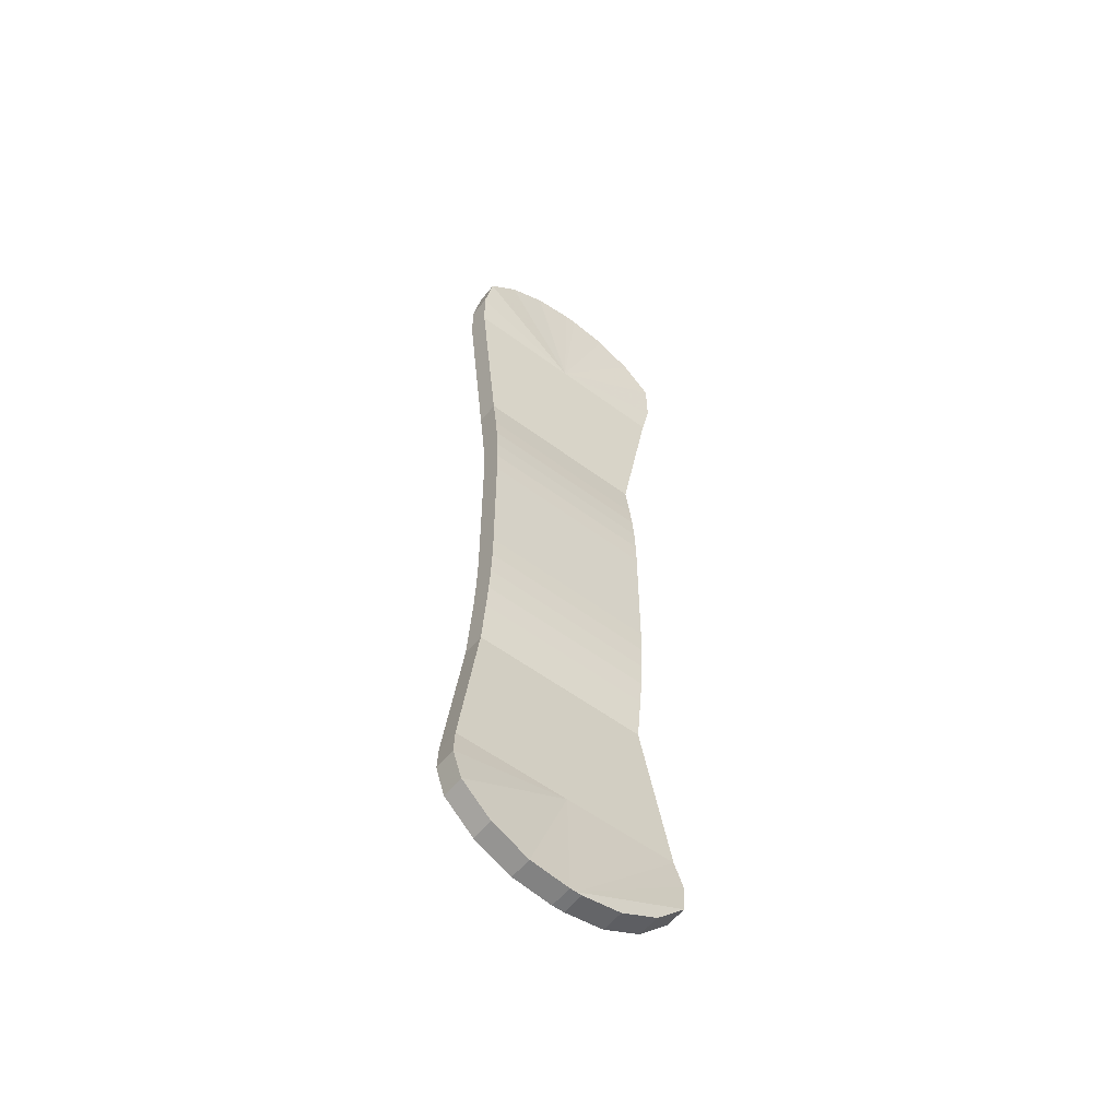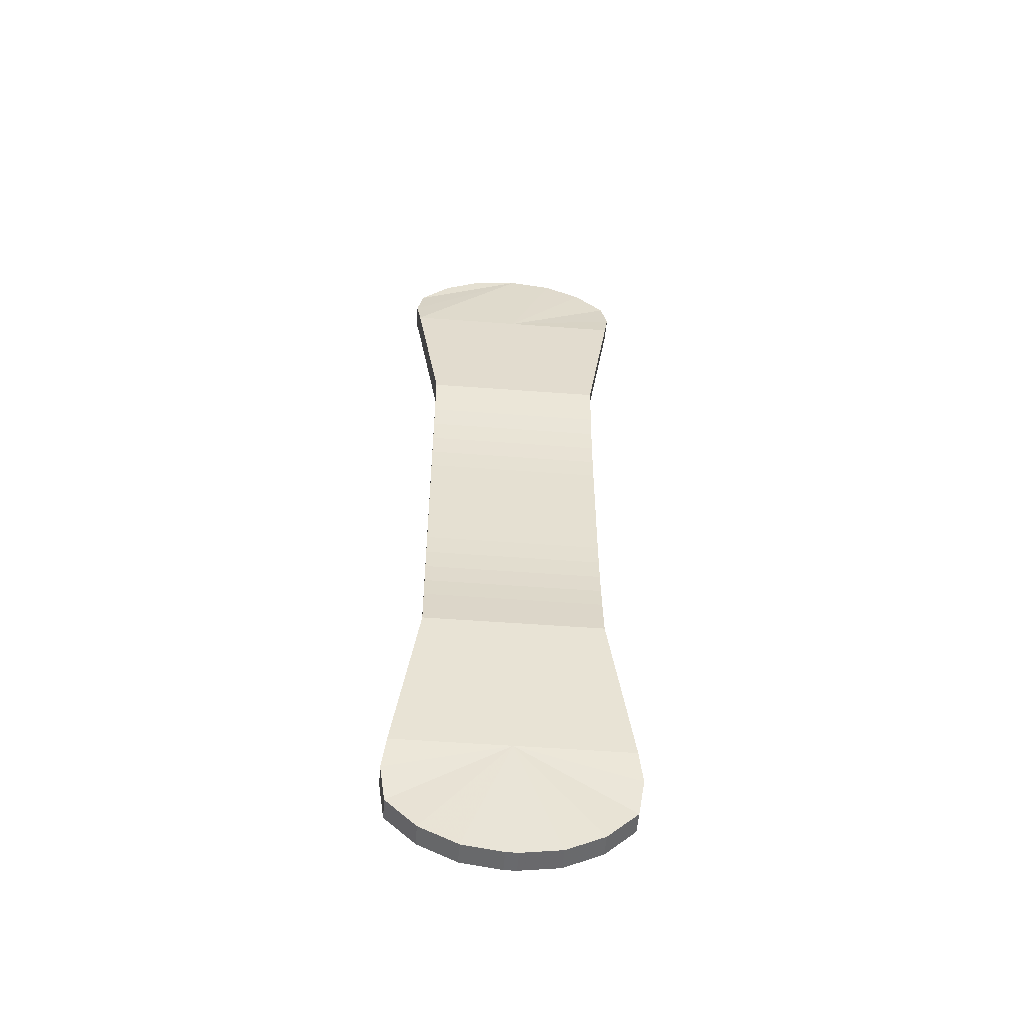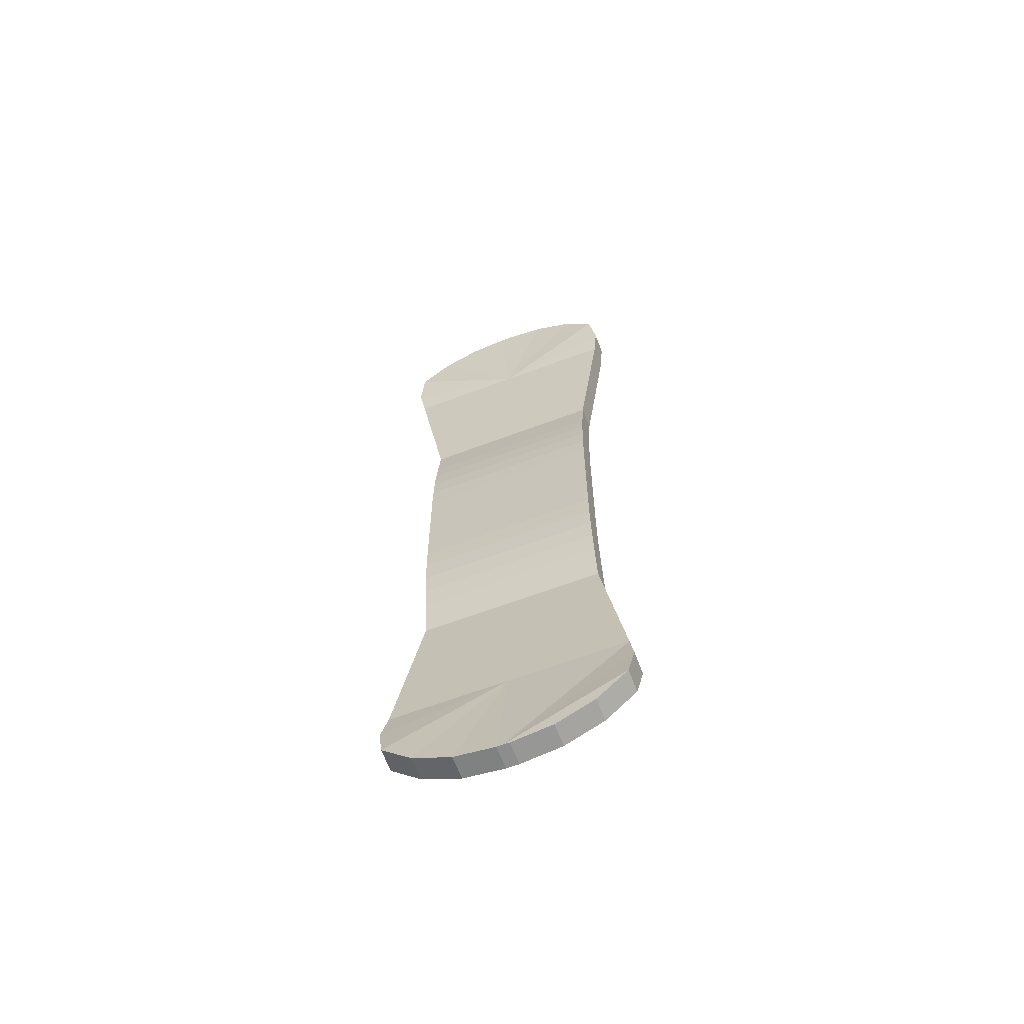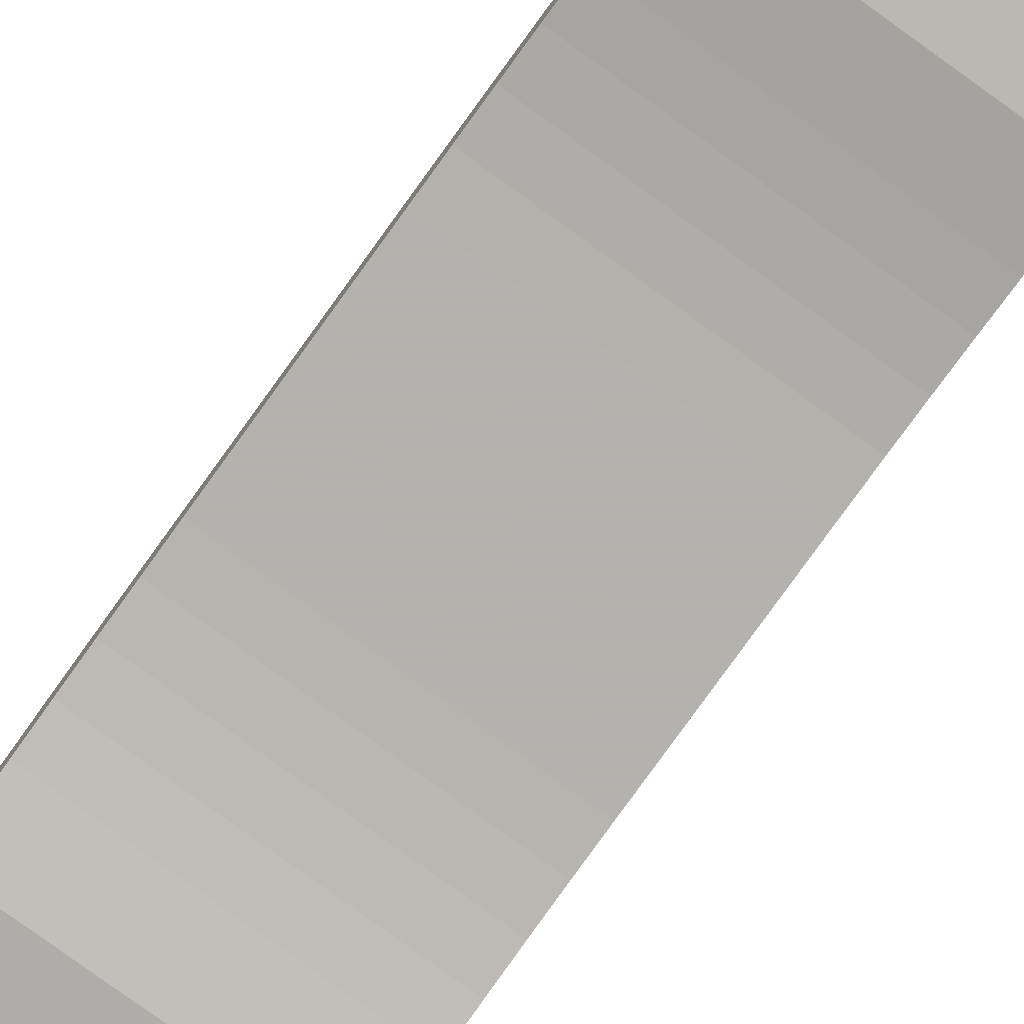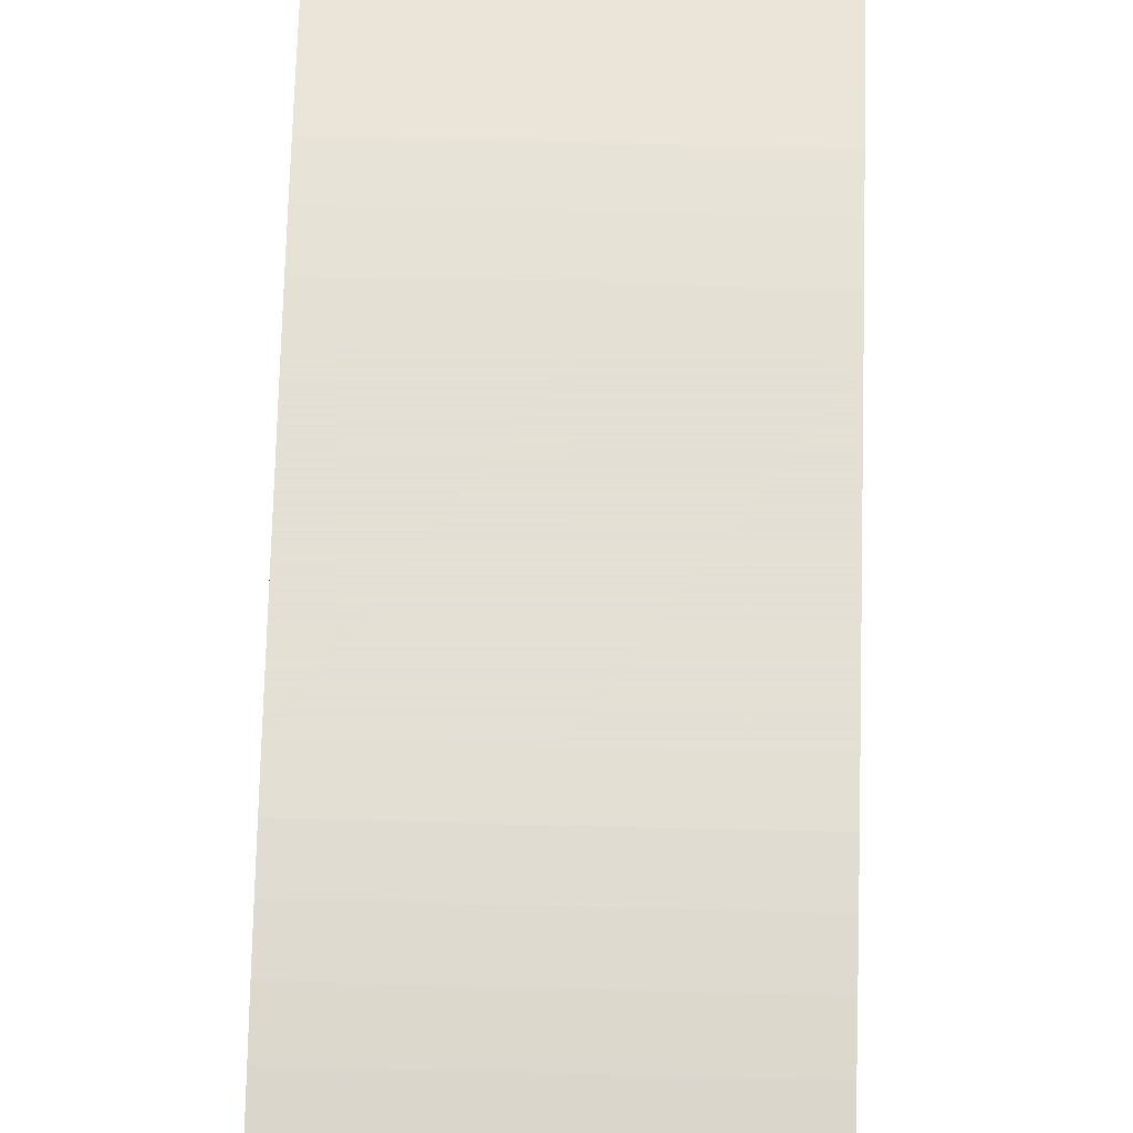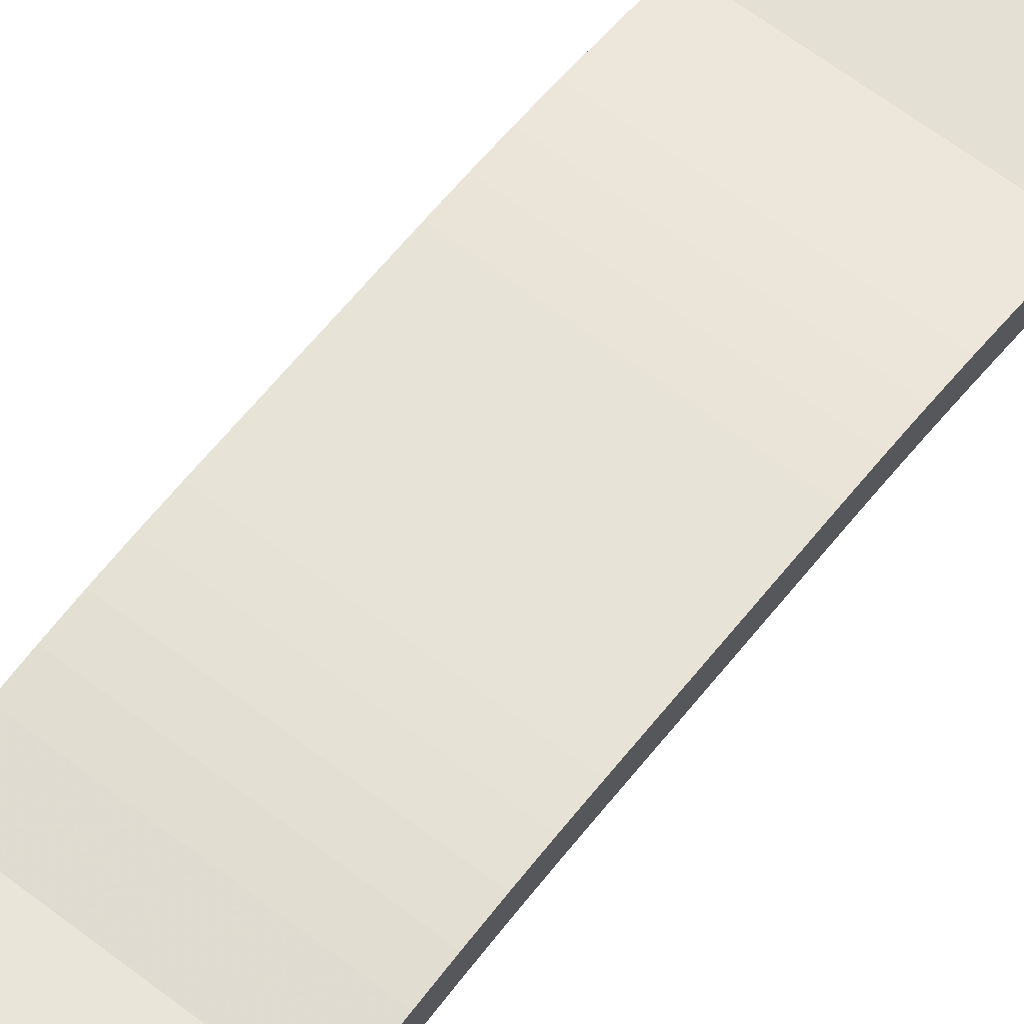
<metadata>
{"format":"obj","ext":"obj","renderer":"f3d","projection":"perspective","resolution":1024,"background":"white","views":[{"elev":-56.4,"azim":142.1,"up":"+Z"},{"elev":-53.1,"azim":-4.6,"up":"+Z"},{"elev":-64.6,"azim":-159.3,"up":"+Z"},{"elev":-79.8,"azim":144.2,"up":"+Y"},{"elev":66.2,"azim":-178.5,"up":"+Y"},{"elev":62.0,"azim":-141.8,"up":"+Y"}]}
</metadata>
<code>
v -14.91 5.65 36.21
v -14.91 9.43 36.21
v 14.74 5.65 36.21
v 14.74 9.43 36.21
v 14.74 5.65 -32.9
v 14.74 9.43 -32.9
v -14.91 5.65 -32.9
v -14.91 9.43 -32.9
v -19.06 7.04 63.06
v -19.06 10.82 63.06
v 18.89 7.04 63.06
v 18.89 10.82 63.06
v 18.89 7.04 -59.75
v 18.89 10.82 -59.75
v -19.06 7.04 -59.75
v -19.06 10.82 -59.75
v -0.08084 9.43 -32.9
v -0.08084 10.82 -59.75
v -0.08084 12.58 -79.54
v -0.08084 8.8 -79.54
v -0.08084 7.04 -59.75
v -0.08084 5.65 -32.9
v -0.08084 5.65 36.21
v -0.08084 7.04 63.06
v -0.08084 8.8 82.85
v -0.08084 12.58 82.85
v -0.08084 10.82 63.06
v -0.08084 9.43 36.21
v -0.08084 10.69 -79.54
v 18.89 8.93 -59.75
v 14.74 7.54 -32.9
v 14.74 7.54 36.21
v 18.89 8.93 63.06
v -0.08084 10.69 82.85
v -19.06 8.93 63.06
v -14.91 7.54 36.21
v -14.91 7.54 -32.9
v -19.06 8.93 -59.75
v -19.78 7.913 68.15
v -1.07 8.8 82.85
v -1.07 10.69 82.85
v -1.07 12.58 82.85
v -19.78 11.69 68.15
v -19.78 9.803 68.15
v 0.908 8.8 82.85
v 19.62 7.913 68.15
v 19.62 9.803 68.15
v 19.62 11.69 68.15
v 0.908 12.58 82.85
v 0.908 10.69 82.85
v 19.62 7.913 -64.85
v 0.908 8.8 -79.54
v 0.908 10.69 -79.54
v 19.62 11.69 -64.85
v 19.62 9.803 -64.85
v 0.908 12.58 -79.54
v -1.07 8.8 -79.54
v -19.78 7.913 -64.85
v -19.78 9.803 -64.85
v -1.07 12.58 -79.54
v -1.07 10.69 -79.54
v -19.78 11.69 -64.85
v -18.83 10.69 73.98
v -13.84 10.69 78.81
v -7.612 10.69 81.86
v -18.83 8.8 73.98
v -13.84 8.8 78.81
v -7.612 8.8 81.86
v -7.612 12.58 81.86
v -13.84 12.58 78.81
v -18.83 12.58 73.98
v 7.451 10.69 81.86
v 13.68 10.69 78.81
v 18.67 10.69 73.98
v 7.451 8.8 81.86
v 13.68 8.8 78.81
v 18.67 8.8 73.98
v 18.67 12.58 73.98
v 13.68 12.58 78.81
v 7.451 12.58 81.86
v 18.67 10.69 -70.67
v 13.68 10.69 -75.5
v 7.451 10.69 -78.56
v 18.67 8.788 -70.67
v 13.68 8.8 -75.5
v 7.451 8.8 -78.56
v 18.67 12.58 -70.67
v 13.68 12.58 -75.5
v 7.451 12.58 -78.56
v -7.612 10.69 -78.56
v -13.84 10.69 -75.5
v -18.83 10.69 -70.67
v -7.612 8.8 -78.56
v -13.84 8.8 -75.5
v -18.83 8.8 -70.67
v -7.612 12.58 -78.56
v -13.84 12.58 -75.5
v -18.83 12.58 -70.67
v -14.91 7.645 12.39
v -14.91 9.535 -9.081
v -14.91 8.454 29.13
v -14.91 6.571 29.08
v -14.91 7.645 -9.081
v -0.08084 7.645 12.39
v -14.91 11.42 12.39
v -0.08084 11.42 -9.081
v -0.08084 10.35 29.08
v -14.91 10.35 29.08
v -14.91 11.42 -9.081
v -14.91 9.535 12.39
v 14.74 6.571 29.08
v 14.74 7.645 -9.081
v 14.74 9.535 12.39
v -0.08084 6.571 29.08
v 14.74 7.645 12.39
v -0.08084 7.645 -9.081
v 14.74 10.35 29.08
v 14.74 8.454 29.13
v 14.74 11.42 -9.081
v -0.08084 11.42 12.39
v 14.74 11.42 12.39
v 14.74 9.535 -9.081
v 14.74 8.454 -25.82
v 14.74 6.571 -25.77
v 14.74 10.35 -25.77
v -0.08084 10.35 -25.77
v -14.91 6.571 -25.77
v -0.08084 6.571 -25.77
v -14.91 10.35 -25.77
v -14.91 8.454 -25.82
v -14.91 9.467 16.57
v -14.91 9.265 20.76
v -14.91 8.927 24.94
v -14.91 7.578 16.57
v -14.91 7.376 20.75
v -14.91 7.04 24.92
v -14.91 7.578 -13.26
v -14.91 7.376 -17.44
v -14.91 7.04 -21.61
v -14.91 9.467 -13.26
v -14.91 9.265 -17.45
v -14.91 8.927 -21.64
v -0.08084 7.04 24.92
v -0.08084 7.376 20.75
v -0.08084 7.578 16.57
v -0.08084 7.578 -13.26
v -0.08084 7.376 -17.44
v -0.08084 7.04 -21.61
v -0.08084 11.36 16.57
v -0.08084 11.16 20.75
v -0.08084 10.82 24.92
v -14.91 11.36 16.57
v -14.91 11.16 20.75
v -14.91 10.82 24.92
v -14.91 11.36 -13.26
v -14.91 11.16 -17.44
v -14.91 10.82 -21.61
v -0.08084 11.36 -13.26
v -0.08084 11.16 -17.44
v -0.08084 10.82 -21.61
v 14.74 8.927 24.94
v 14.74 9.265 20.76
v 14.74 9.467 16.57
v 14.74 7.04 24.92
v 14.74 7.376 20.75
v 14.74 7.578 16.57
v 14.74 9.467 -13.26
v 14.74 9.265 -17.45
v 14.74 8.927 -21.64
v 14.74 7.578 -13.26
v 14.74 7.376 -17.44
v 14.74 7.04 -21.61
v 14.74 10.82 24.92
v 14.74 11.16 20.75
v 14.74 11.36 16.57
v 14.74 11.36 -13.26
v 14.74 11.16 -17.44
v 14.74 10.82 -21.61
o Cube
f 34 50 49 26
f 122 119 121 113
f 29 19 56 53
f 110 105 109 100
f 120 121 119 106
f 116 112 115 104
f 114 111 3 23
f 118 117 4 32
f 107 28 4 117
f 101 36 2 108
f 128 22 5 124
f 130 129 8 37
f 126 125 6 17
f 123 31 6 125
f 23 3 11 24
f 32 4 12 33
f 28 27 12 4
f 36 35 10 2
f 22 21 13 5
f 37 8 16 38
f 17 6 14 18
f 31 30 14 6
f 33 12 48 47
f 35 44 43 10
f 38 16 62 59
f 30 55 54 14
f 17 8 129 126
f 18 16 8 17
f 29 61 60 19
f 22 7 15 21
f 128 127 7 22
f 104 99 103 116
f 23 1 102 114
f 24 9 1 23
f 34 26 42 41
f 28 2 10 27
f 107 108 2 28
f 106 109 105 120
f 53 52 20 29
f 30 13 51 55
f 31 5 13 30
f 123 124 5 31
f 113 115 112 122
f 32 3 111 118
f 33 11 3 32
f 47 46 11 33
f 34 25 45 50
f 41 40 25 34
f 35 9 39 44
f 36 1 9 35
f 101 102 1 36
f 100 103 99 110
f 37 7 127 130
f 38 15 7 37
f 59 58 15 38
f 29 20 57 61
f 48 78 74 47
f 56 89 83 53
f 42 69 65 41
f 62 98 92 59
f 53 83 86 52
f 47 74 77 46
f 41 65 68 40
f 59 92 95 58
f 78 79 73 74
f 79 80 72 73
f 80 49 50 72
f 89 88 82 83
f 88 87 81 82
f 87 54 55 81
f 69 70 64 65
f 70 71 63 64
f 71 43 44 63
f 98 97 91 92
f 97 96 90 91
f 96 60 61 90
f 83 82 85 86
f 82 81 84 85
f 81 55 51 84
f 74 73 76 77
f 73 72 75 76
f 72 50 45 75
f 65 64 67 68
f 64 63 66 67
f 63 44 39 66
f 92 91 94 95
f 91 90 93 94
f 90 61 57 93
f 118 161 173 117
f 122 167 176 119
f 109 155 140 100
f 108 154 133 101
f 119 176 158 106
f 117 173 151 107
f 114 143 164 111
f 116 146 170 112
f 106 158 155 109
f 103 137 146 116
f 102 136 143 114
f 107 151 154 108
f 112 170 167 122
f 111 164 161 118
f 101 133 136 102
f 100 140 137 103
f 161 162 174 173
f 162 163 175 174
f 163 113 121 175
f 167 168 177 176
f 168 169 178 177
f 169 123 125 178
f 155 156 141 140
f 156 157 142 141
f 157 129 130 142
f 154 153 132 133
f 153 152 131 132
f 152 105 110 131
f 176 177 159 158
f 177 178 160 159
f 178 125 126 160
f 173 174 150 151
f 174 175 149 150
f 175 121 120 149
f 143 144 165 164
f 144 145 166 165
f 145 104 115 166
f 146 147 171 170
f 147 148 172 171
f 148 128 124 172
f 158 159 156 155
f 159 160 157 156
f 160 126 129 157
f 137 138 147 146
f 138 139 148 147
f 139 127 128 148
f 136 135 144 143
f 135 134 145 144
f 134 99 104 145
f 151 150 153 154
f 150 149 152 153
f 149 120 105 152
f 170 171 168 167
f 171 172 169 168
f 172 124 123 169
f 164 165 162 161
f 165 166 163 162
f 166 115 113 163
f 133 132 135 136
f 132 131 134 135
f 131 110 99 134
f 140 141 138 137
f 141 142 139 138
f 142 130 127 139
f 24 11 46 77 76 75 45 25
f 27 26 49 80 79 78 48 12
f 21 20 52 86 85 84 51 13
f 18 14 54 87 88 89 56 19
f 19 60 96 97 98 62 16 18
f 21 15 58 95 94 93 57 20
f 25 40 68 67 66 39 9 24
f 27 10 43 71 70 69 42 26

</code>
